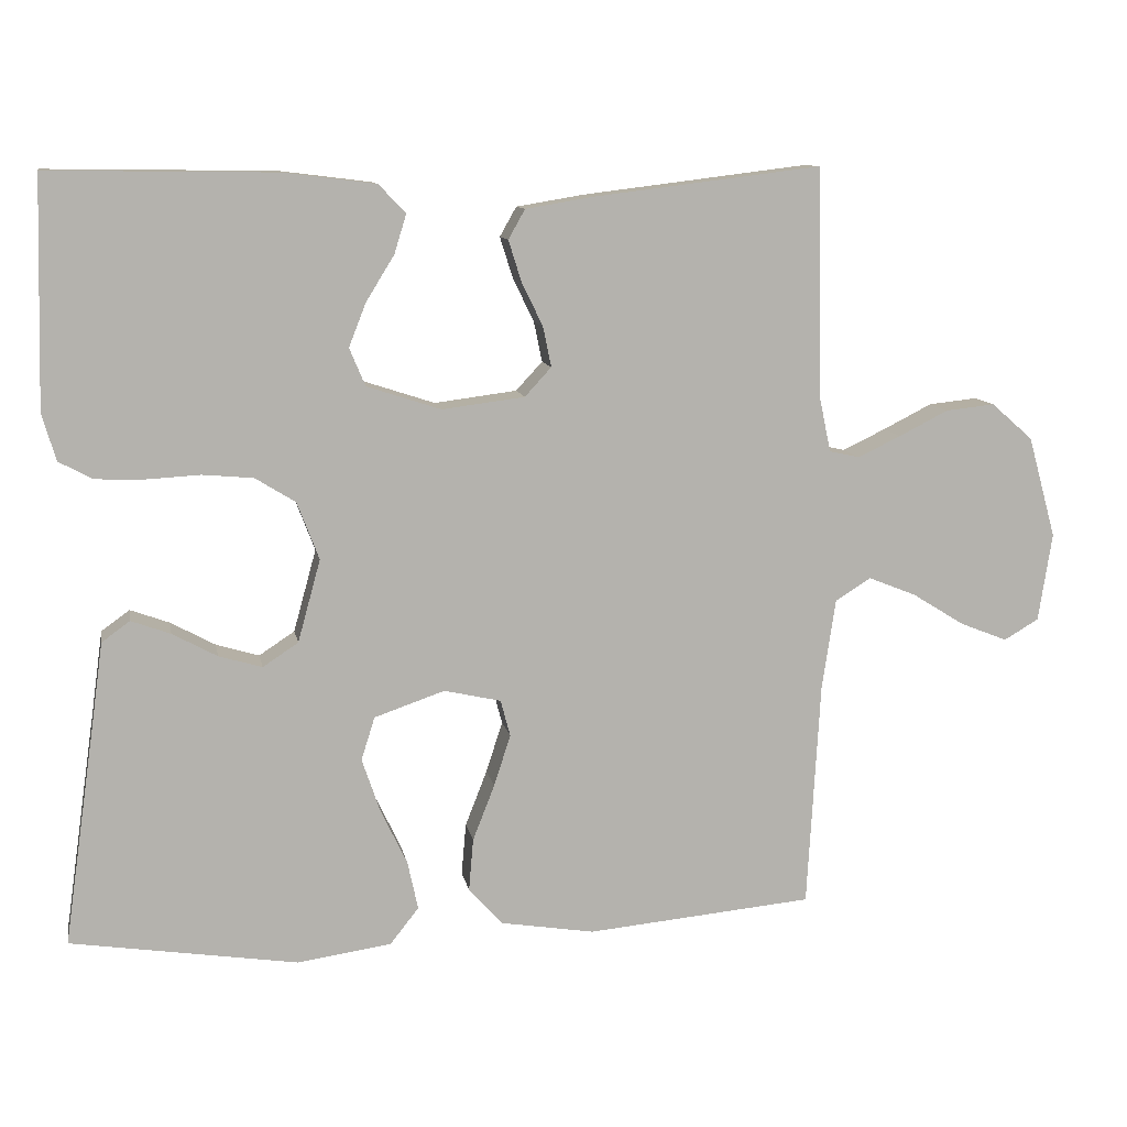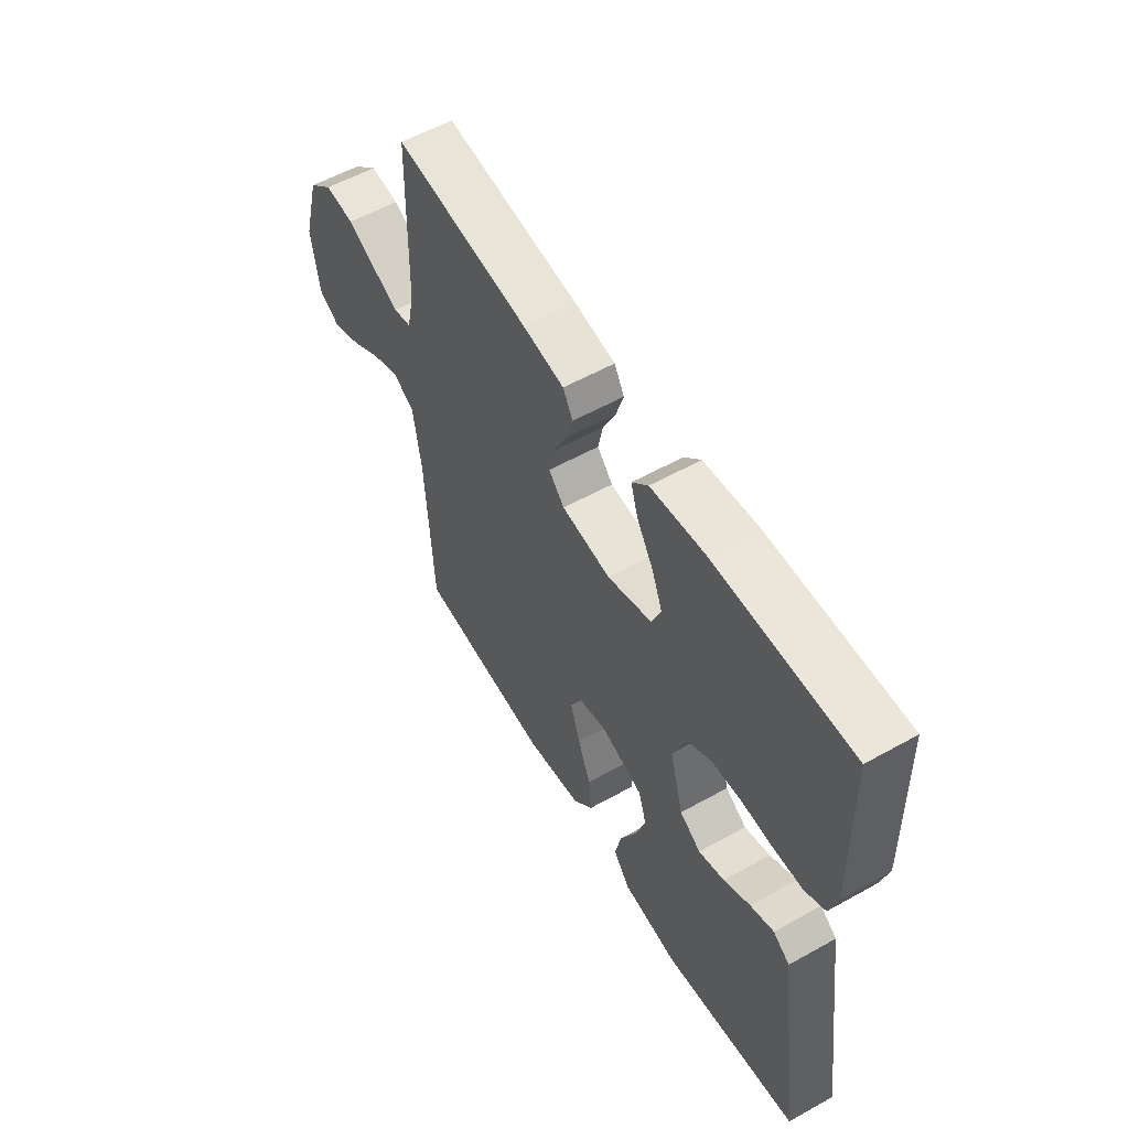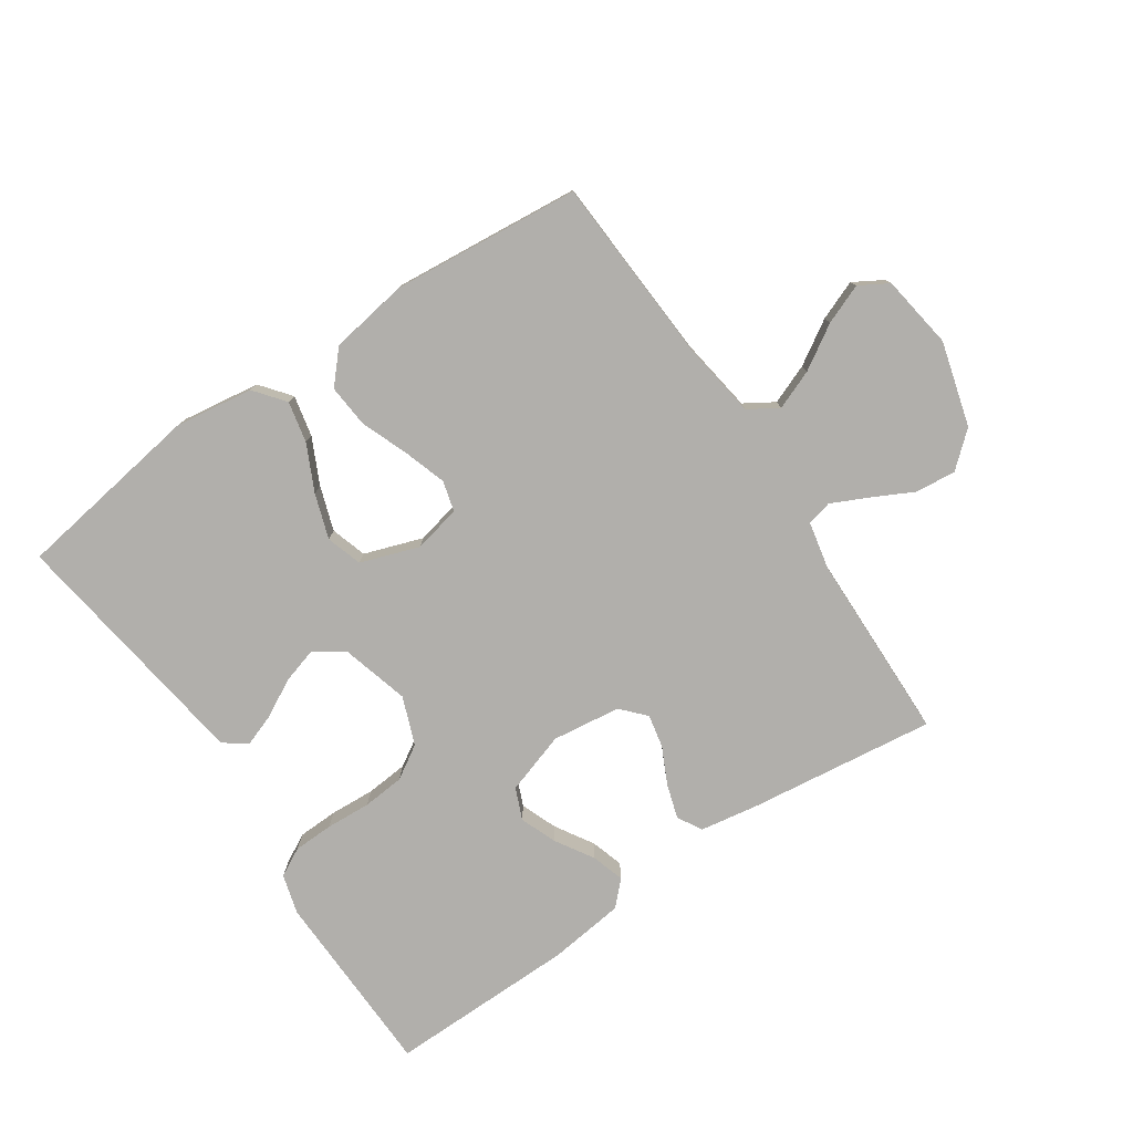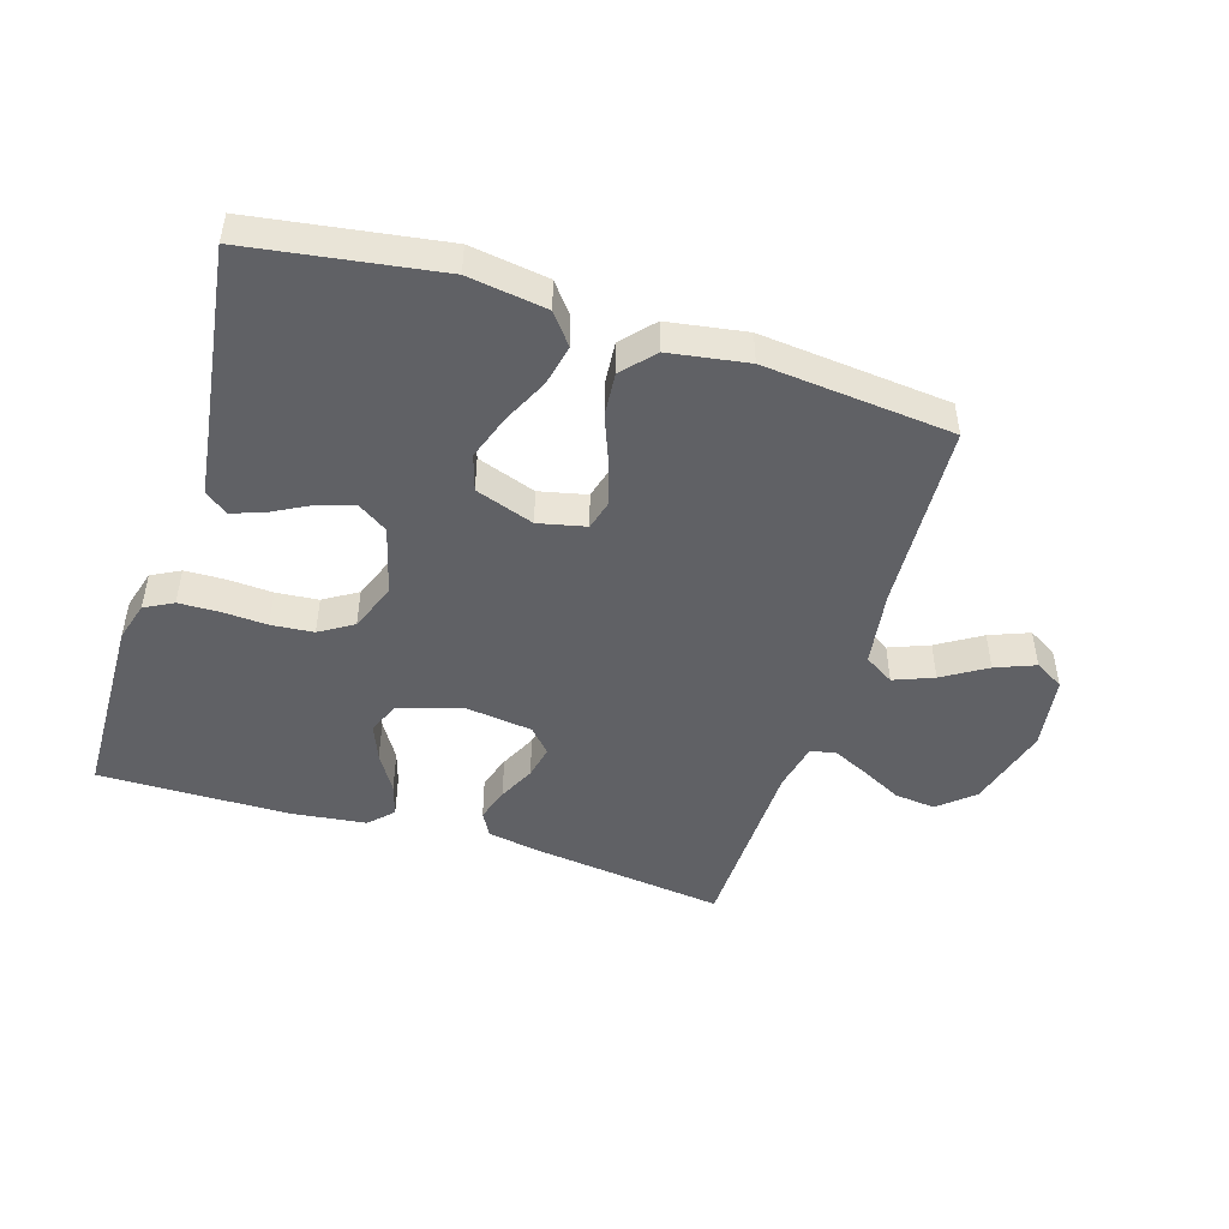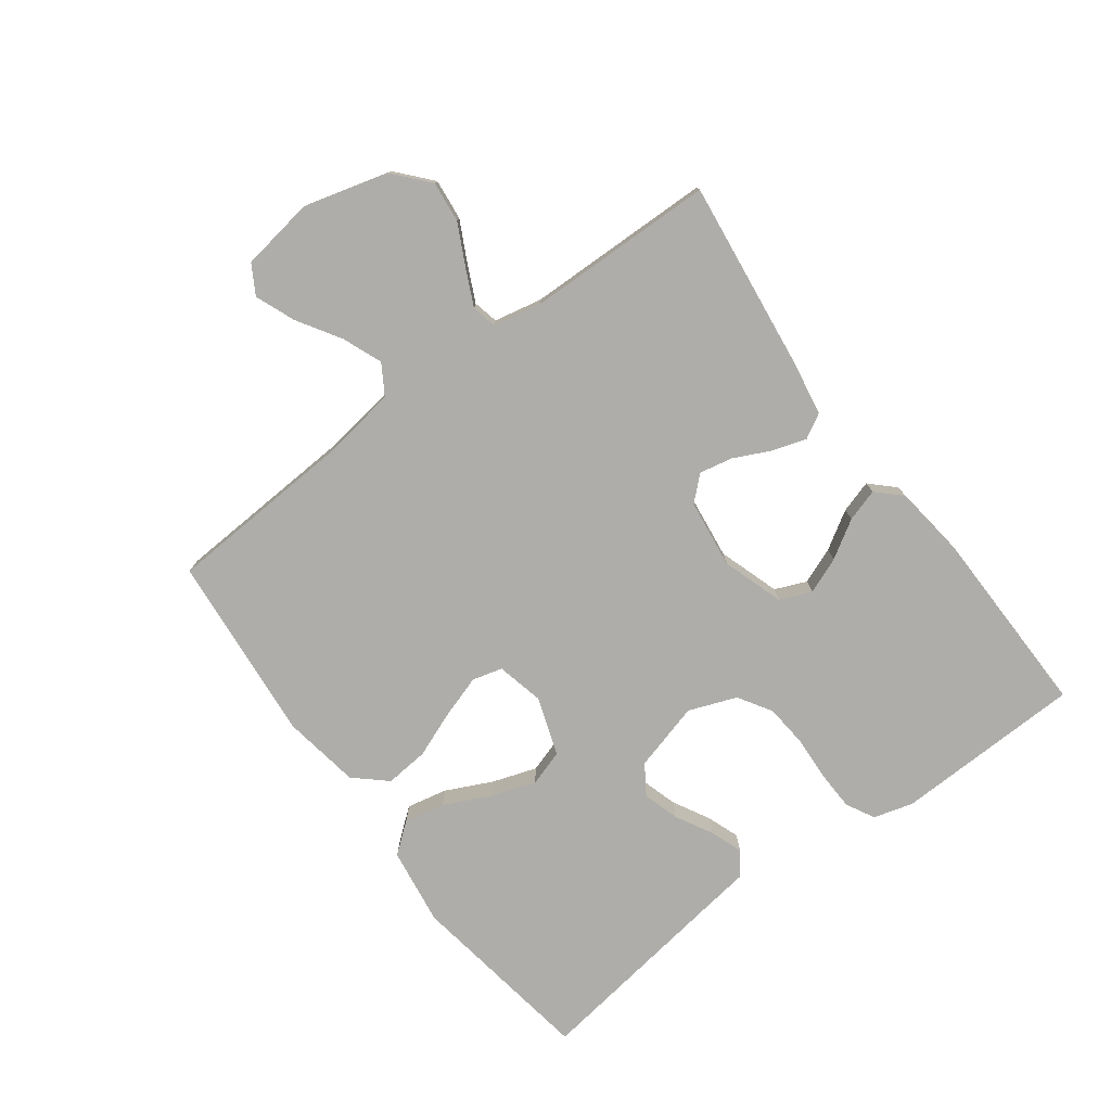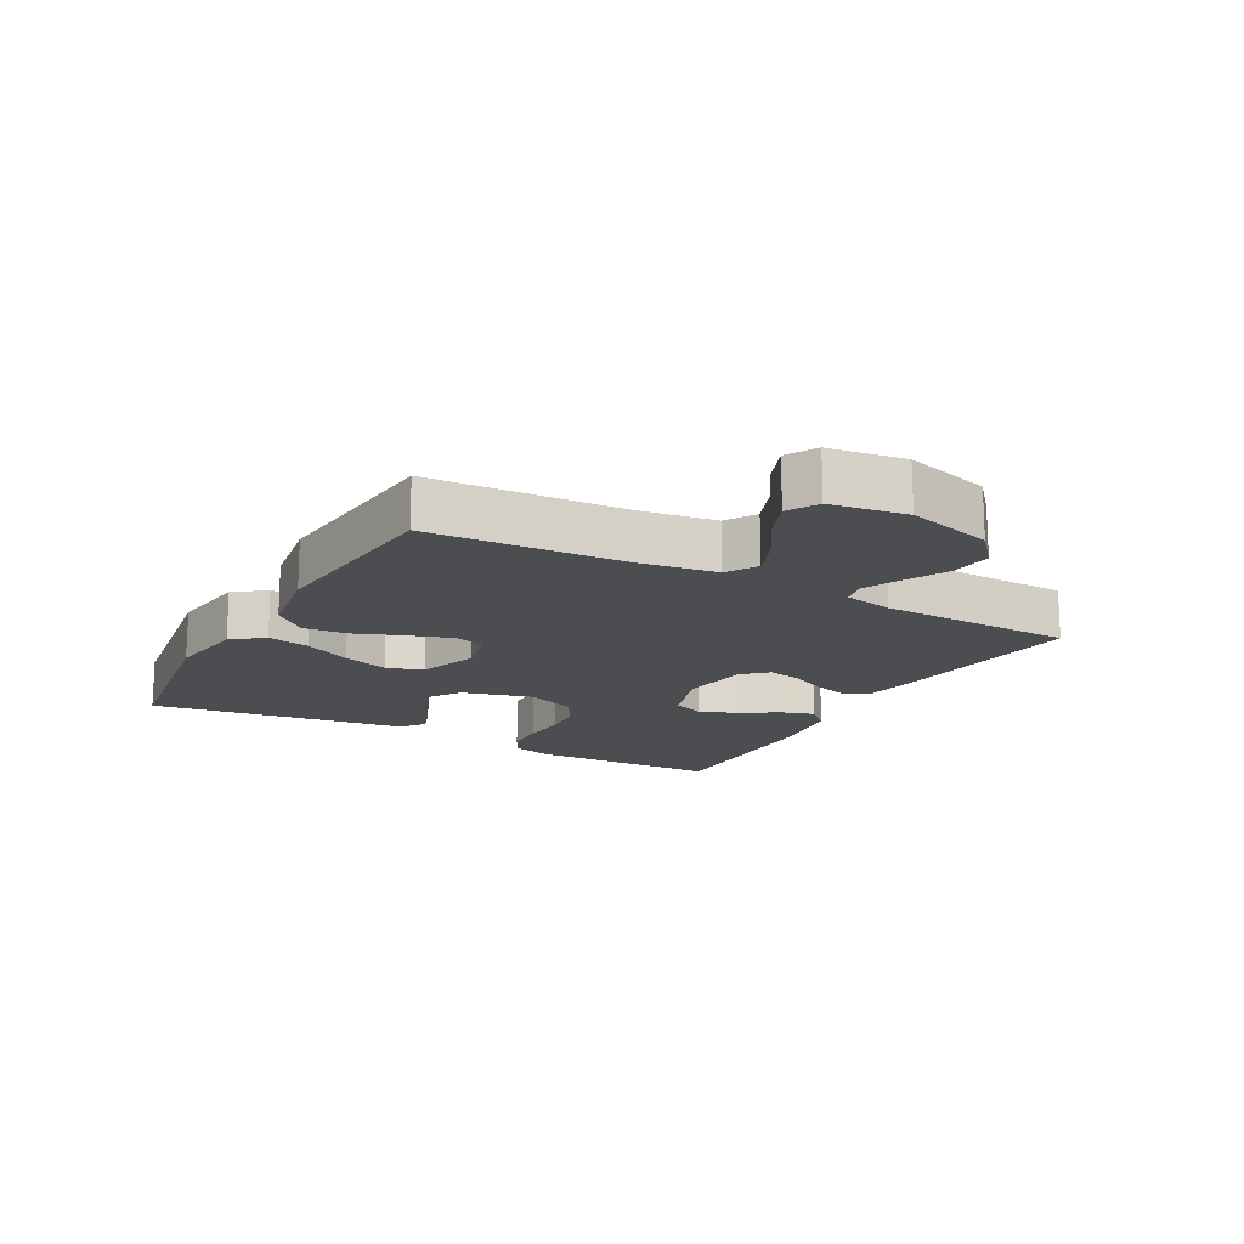
<metadata>
{"format":"obj","ext":"obj","renderer":"f3d","projection":"perspective","resolution":1024,"background":"white","views":[{"elev":10.7,"azim":169.6,"up":"+Z"},{"elev":56.4,"azim":59.7,"up":"+Z"},{"elev":-78.1,"azim":-146.0,"up":"+Y"},{"elev":-47.8,"azim":162.5,"up":"+Y"},{"elev":-77.1,"azim":-53.3,"up":"+Y"},{"elev":-16.1,"azim":-118.9,"up":"+Y"}]}
</metadata>
<code>
v 0.5 0.07 -0.5
v 0.2 0.07 -0.546
v 0.076 0.07 -0.528
v 0.038 0.07 -0.48
v 0.052 0.07 -0.415
v 0.087 0.07 -0.342
v 0.111 0.07 -0.271
v 0.093 0.07 -0.214
v 0 0.07 -0.182
v -0.075 0.07 -0.199
v -0.088 0.07 -0.247
v -0.066 0.07 -0.315
v -0.037 0.07 -0.389
v -0.031 0.07 -0.458
v -0.076 0.07 -0.508
v -0.2 0.07 -0.528
v -0.5 0.07 -0.5
v -0.517 0.07 -0.2
v -0.535 0.07 -0.08
v -0.582 0.07 -0.051
v -0.645 0.07 -0.076
v -0.714 0.07 -0.119
v -0.777 0.07 -0.144
v -0.823 0.07 -0.117
v -0.841 0.07 0
v -0.804 0.07 0.134
v -0.749 0.07 0.182
v -0.684 0.07 0.175
v -0.619 0.07 0.142
v -0.562 0.07 0.115
v -0.522 0.07 0.124
v -0.506 0.07 0.2
v -0.5 0.07 0.5
v -0.2 0.07 0.463
v -0.11 0.07 0.448
v -0.088 0.07 0.409
v -0.105 0.07 0.355
v -0.133 0.07 0.297
v -0.144 0.07 0.244
v -0.109 0.07 0.206
v 0 0.07 0.192
v 0.098 0.07 0.224
v 0.119 0.07 0.274
v 0.096 0.07 0.332
v 0.059 0.07 0.392
v 0.043 0.07 0.444
v 0.079 0.07 0.481
v 0.2 0.07 0.496
v 0.5 0.07 0.5
v 0.508 0.07 0.2
v 0.49 0.07 0.137
v 0.445 0.07 0.113
v 0.381 0.07 0.111
v 0.31 0.07 0.115
v 0.243 0.07 0.109
v 0.19 0.07 0.076
v 0.161 0.07 0
v 0.191 0.07 -0.109
v 0.238 0.07 -0.14
v 0.295 0.07 -0.123
v 0.354 0.07 -0.091
v 0.406 0.07 -0.072
v 0.443 0.07 -0.099
v 0.457 0.07 -0.2
v 0.5 0 -0.5
v 0.2 0 -0.546
v 0.076 0 -0.528
v 0.038 0 -0.48
v 0.052 0 -0.415
v 0.087 0 -0.342
v 0.111 0 -0.271
v 0.093 0 -0.214
v 0 0 -0.182
v -0.075 0 -0.199
v -0.088 0 -0.247
v -0.066 0 -0.315
v -0.037 0 -0.389
v -0.031 0 -0.458
v -0.076 0 -0.508
v -0.2 0 -0.528
v -0.5 0 -0.5
v -0.517 0 -0.2
v -0.535 0 -0.08
v -0.582 0 -0.051
v -0.645 0 -0.076
v -0.714 0 -0.119
v -0.777 0 -0.144
v -0.823 0 -0.117
v -0.841 0 0
v -0.804 0 0.134
v -0.749 0 0.182
v -0.684 0 0.175
v -0.619 0 0.142
v -0.562 0 0.115
v -0.522 0 0.124
v -0.506 0 0.2
v -0.5 0 0.5
v -0.2 0 0.463
v -0.11 0 0.448
v -0.088 0 0.409
v -0.105 0 0.355
v -0.133 0 0.297
v -0.144 0 0.244
v -0.109 0 0.206
v 0 0 0.192
v 0.098 0 0.224
v 0.119 0 0.274
v 0.096 0 0.332
v 0.059 0 0.392
v 0.043 0 0.444
v 0.079 0 0.481
v 0.2 0 0.496
v 0.5 0 0.5
v 0.508 0 0.2
v 0.49 0 0.137
v 0.445 0 0.113
v 0.381 0 0.111
v 0.31 0 0.115
v 0.243 0 0.109
v 0.19 0 0.076
v 0.161 0 0
v 0.191 0 -0.109
v 0.238 0 -0.14
v 0.295 0 -0.123
v 0.354 0 -0.091
v 0.406 0 -0.072
v 0.443 0 -0.099
v 0.457 0 -0.2
f 62 63 64
f 61 62 64
f 60 61 64
f 4 5 6
f 3 4 6
f 2 3 6
f 1 2 6
f 64 1 6
f 60 64 6
f 59 60 6
f 58 59 6 7
f 57 58 7 8
f 52 53 54
f 51 52 54
f 50 51 54
f 49 50 54
f 48 49 54
f 47 48 54
f 46 47 54
f 45 46 54
f 44 45 54
f 43 44 54 55
f 42 43 55 56
f 36 37 38
f 35 36 38
f 34 35 38
f 33 34 38
f 32 33 38
f 31 32 38 39
f 27 28 29
f 26 27 29
f 25 26 29
f 24 25 29
f 23 24 29
f 22 23 29
f 21 22 29
f 20 21 29 30
f 19 20 30 31
f 16 17 18
f 15 16 18
f 14 15 18
f 13 14 18
f 12 13 18
f 18 19 31
f 12 18 31
f 11 12 31
f 57 8 9
f 57 9 10
f 56 57 10
f 42 56 10
f 41 42 10
f 10 11 31
f 41 10 31
f 40 41 31
f 31 39 40
f 128 127 126
f 128 126 125
f 128 125 124
f 70 69 68
f 70 68 67
f 70 67 66
f 70 66 65
f 70 65 128
f 70 128 124
f 70 124 123
f 71 70 123 122
f 72 71 122 121
f 118 117 116
f 118 116 115
f 118 115 114
f 118 114 113
f 118 113 112
f 118 112 111
f 118 111 110
f 118 110 109
f 118 109 108
f 119 118 108 107
f 120 119 107 106
f 102 101 100
f 102 100 99
f 102 99 98
f 102 98 97
f 102 97 96
f 103 102 96 95
f 93 92 91
f 93 91 90
f 93 90 89
f 93 89 88
f 93 88 87
f 93 87 86
f 93 86 85
f 94 93 85 84
f 95 94 84 83
f 82 81 80
f 82 80 79
f 82 79 78
f 82 78 77
f 82 77 76
f 95 83 82
f 95 82 76
f 95 76 75
f 73 72 121
f 74 73 121
f 74 121 120
f 74 120 106
f 74 106 105
f 95 75 74
f 95 74 105
f 95 105 104
f 104 103 95
f 1 65 66 2
f 2 66 67 3
f 3 67 68 4
f 4 68 69 5
f 5 69 70 6
f 6 70 71 7
f 7 71 72 8
f 8 72 73 9
f 9 73 74 10
f 10 74 75 11
f 11 75 76 12
f 12 76 77 13
f 13 77 78 14
f 14 78 79 15
f 15 79 80 16
f 16 80 81 17
f 17 81 82 18
f 18 82 83 19
f 19 83 84 20
f 20 84 85 21
f 21 85 86 22
f 22 86 87 23
f 23 87 88 24
f 24 88 89 25
f 25 89 90 26
f 26 90 91 27
f 27 91 92 28
f 28 92 93 29
f 29 93 94 30
f 30 94 95 31
f 31 95 96 32
f 32 96 97 33
f 33 97 98 34
f 34 98 99 35
f 35 99 100 36
f 36 100 101 37
f 37 101 102 38
f 38 102 103 39
f 39 103 104 40
f 40 104 105 41
f 41 105 106 42
f 42 106 107 43
f 43 107 108 44
f 44 108 109 45
f 45 109 110 46
f 46 110 111 47
f 47 111 112 48
f 48 112 113 49
f 49 113 114 50
f 50 114 115 51
f 51 115 116 52
f 52 116 117 53
f 53 117 118 54
f 54 118 119 55
f 55 119 120 56
f 56 120 121 57
f 57 121 122 58
f 58 122 123 59
f 59 123 124 60
f 60 124 125 61
f 61 125 126 62
f 62 126 127 63
f 63 127 128 64
f 64 128 65 1

</code>
